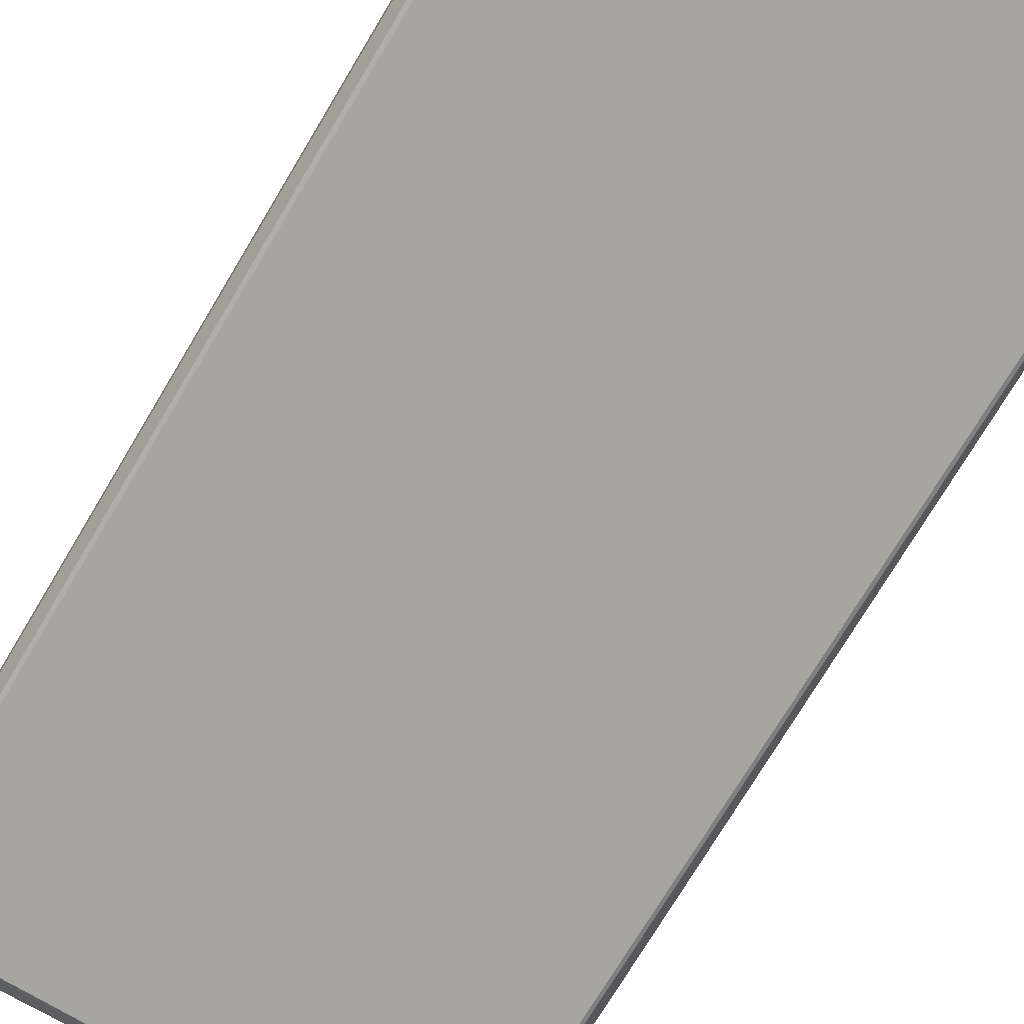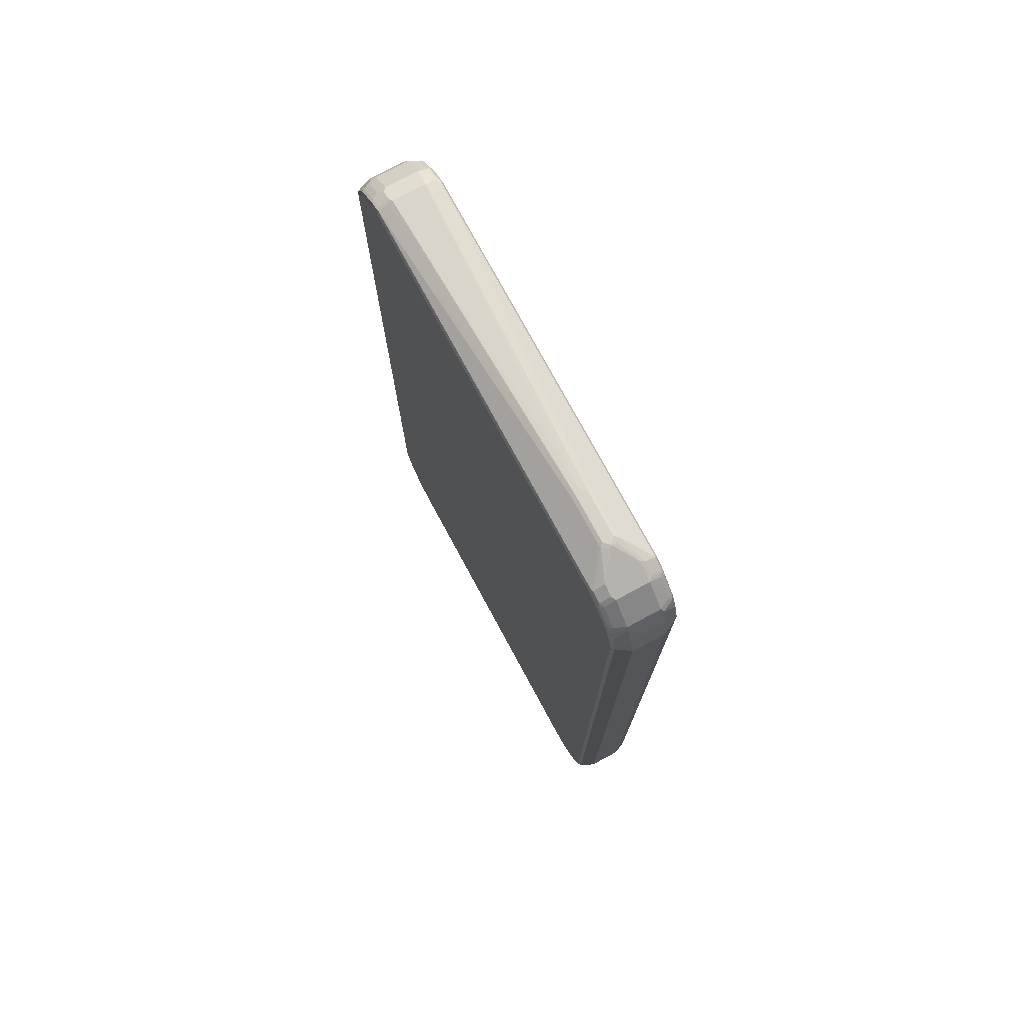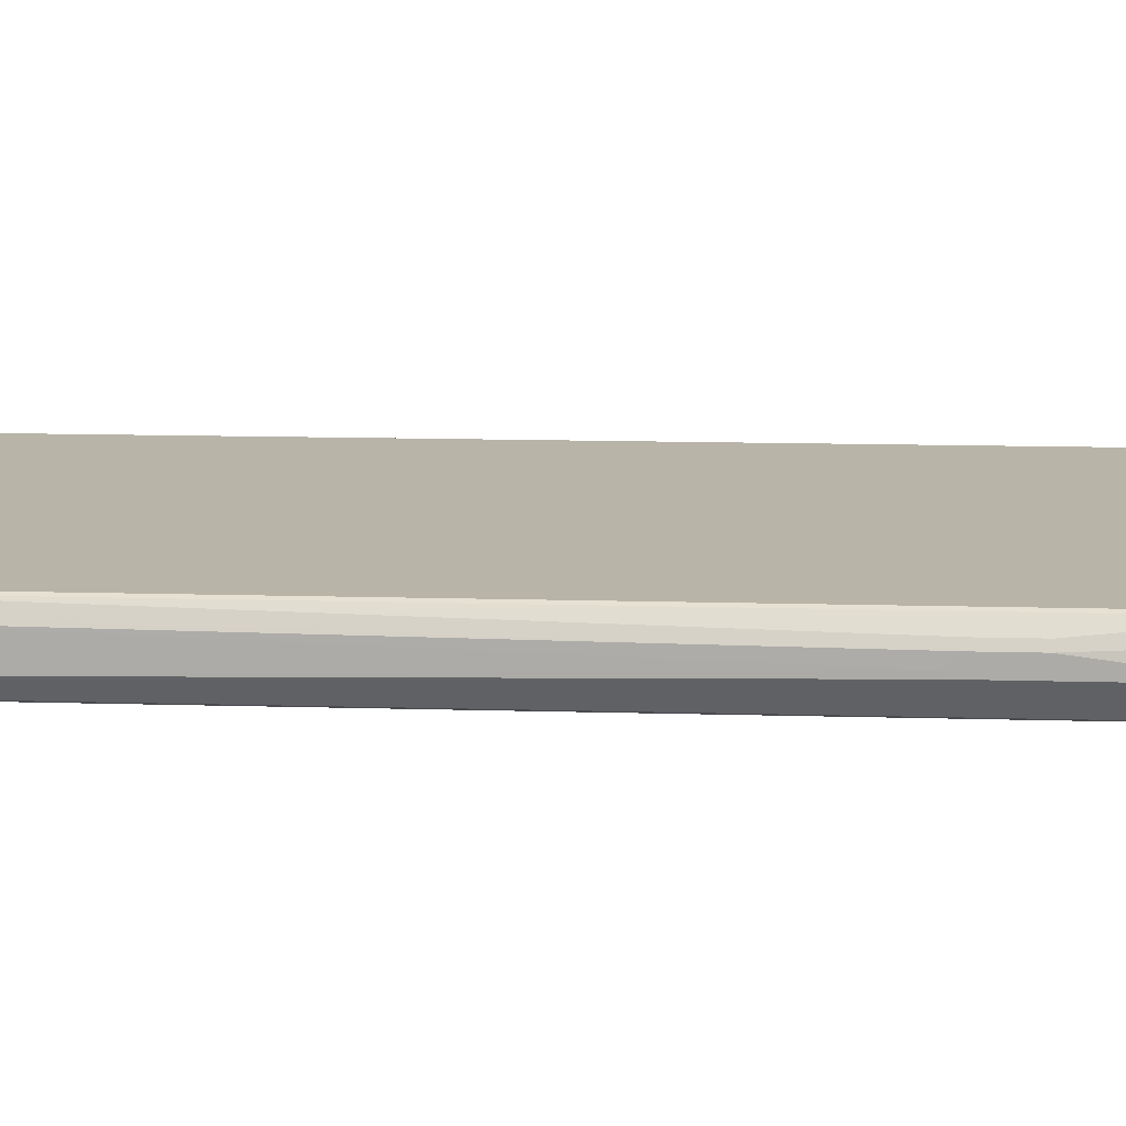
<metadata>
{"format":"obj","ext":"obj","renderer":"f3d","projection":"perspective","resolution":1024,"background":"white","views":[{"elev":-73.7,"azim":-30.9,"up":"+Z"},{"elev":76.0,"azim":-118.4,"up":"+Y"},{"elev":13.0,"azim":93.8,"up":"+Z"}]}
</metadata>
<code>
v -0.458 -0.7666 -0.02987
v -0.4446 -0.7831 -0.05642
v -0.448 -0.7865 -0.04977
v -0.448 -0.8163 -0.02987
v -0.458 -0.7666 0.02987
v -0.458 0.7566 -0.02987
v -0.438 -0.7865 -0.05974
v -0.4347 -0.8131 -0.05642
v -0.443 -0.7914 -0.05476
v -0.4446 0.7799 -0.05642
v -0.4331 -0.8213 -0.05476
v -0.4413 -0.8197 -0.04314
v -0.4413 -0.8296 -0.03318
v -0.448 -0.8163 0.02987
v -0.448 -0.7865 0.04977
v -0.4446 -0.7865 0.05642
v -0.4455 0.7815 0.05476
v -0.458 0.7566 0.02987
v -0.448 0.7964 -0.02987
v -0.448 0.7765 -0.04977
v -0.428 -0.8163 -0.05974
v -0.438 0.7765 -0.05974
v -0.4264 -0.8247 -0.05808
v -0.4446 0.7998 -0.0365
v -0.438 0.8263 -0.02987
v -0.438 0.8064 -0.04977
v -0.4347 0.8096 -0.05642
v -0.428 0.8064 -0.05974
v -0.4231 -0.8412 -0.05476
v -0.4314 -0.8296 -0.0531
v -0.4314 -0.8396 -0.04314
v -0.4214 -0.8694 -0.03318
v -0.4446 -0.8229 0.03318
v -0.4446 -0.7932 0.0531
v -0.443 -0.7914 0.05725
v -0.4446 0.7765 0.05642
v -0.4356 0.8114 0.05476
v -0.4455 0.8014 0.03484
v -0.448 0.7964 0.02987
v -0.4181 -0.8362 -0.05974
v -0.4165 -0.8446 -0.05808
v -0.438 0.8263 0.02987
v -0.4356 0.8313 0.03484
v -0.4314 0.8396 -0.02987
v -0.4331 0.8337 -0.03484
v -0.4347 0.8296 -0.0365
v -0.4247 0.8296 -0.05642
v -0.4181 0.8263 -0.05974
v -0.4214 -0.8495 -0.0531
v -0.4032 -0.8712 -0.05476
v -0.4115 -0.8794 -0.03318
v -0.4214 -0.8694 0.02655
v -0.4347 -0.8229 0.0531
v -0.4247 -0.8627 0.03318
v -0.4331 -0.8213 0.05725
v -0.438 -0.7865 0.05974
v -0.438 0.7765 0.05974
v -0.4347 0.8064 0.05642
v -0.4293 0.8163 0.05725
v -0.4256 0.8313 0.05476
v -0.3982 -0.8661 -0.05974
v -0.4314 0.8396 0.02987
v -0.3916 0.8794 -0.02987
v -0.4214 0.8396 -0.04977
v -0.4231 0.8337 -0.05476
v -0.4181 0.8374 -0.05725
v -0.4081 0.8475 -0.05725
v -0.3783 0.8661 -0.05974
v -0.3767 -0.8844 -0.05808
v -0.3816 -0.8893 -0.0531
v -0.4115 -0.8794 0.02655
v -0.3816 -0.8993 -0.03318
v -0.4247 -0.8428 0.0531
v -0.4148 -0.8728 0.03318
v -0.4048 -0.8728 0.0531
v -0.4231 -0.8611 0.03733
v -0.4231 -0.8412 0.05725
v -0.428 -0.8163 0.05974
v -0.428 0.8064 0.05974
v -0.4193 0.8362 0.05725
v -0.4214 0.8396 0.04977
v -0.3683 -0.886 -0.05974
v -0.3916 0.8794 0.02987
v -0.3833 0.8737 -0.05476
v -0.3916 0.8694 -0.04977
v -0.4015 0.8595 -0.04977
v -0.3634 0.8936 -0.03484
v -0.3833 0.8835 -0.03484
v -0.3882 0.8674 -0.05725
v -0.3584 0.876 -0.05974
v -0.3734 -0.8911 -0.05476
v -0.3716 -0.8993 -0.04314
v -0.4048 -0.8826 0.03318
v -0.3816 -0.8993 0.02655
v -0.3683 -0.9059 -0.02987
v -0.4032 -0.8712 0.05725
v -0.375 -0.8927 0.0531
v -0.4181 -0.8362 0.05974
v -0.4181 0.8263 0.05974
v -0.4094 0.8462 0.05725
v -0.4015 0.8595 0.04977
v -0.365 -0.8927 -0.05642
v -0.3385 -0.8959 -0.05974
v -0.3916 0.8694 0.04977
v -0.3857 0.8712 0.05476
v -0.3857 0.881 0.03484
v -0.3658 0.8911 0.03484
v -0.365 0.8927 0.02987
v -0.3186 0.916 0
v -0.3634 0.8835 -0.05476
v -0.3235 0.9135 -0.00497
v -0.3135 0.9135 -0.01493
v -0.3683 0.8773 -0.05725
v -0.3584 0.8826 -0.05642
v 0.3534 0.881 -0.05725
v 0.3484 0.876 -0.05974
v -0.3435 -0.9009 -0.05476
v -0.3385 -0.9059 -0.04977
v -0.375 -0.9025 0.03318
v -0.3683 -0.9059 0.02987
v -0.3285 -0.916 -0.02987
v -0.3734 -0.8911 0.05725
v -0.3982 -0.8661 0.05974
v -0.3451 -0.9025 0.0531
v -0.3783 0.8661 0.05974
v -0.3895 0.8661 0.05725
v -0.3352 -0.9025 -0.05642
v 0.3285 -0.8959 -0.05974
v -0.3816 0.8728 0.05642
v -0.3816 0.8826 0.0365
v -0.3617 0.8927 0.0365
v -0.3584 0.8959 0.02987
v -0.3198 0.9135 0.009952
v -0.3086 0.916 0.009952
v -0.3086 0.916 -0.009952
v -0.229 0.916 -0.009952
v -0.229 0.9126 -0.01658
v -0.3086 0.9126 -0.01658
v 0.3484 0.8826 -0.05642
v 0.3484 0.886 -0.04977
v 0.3534 0.8911 -0.03733
v 0.3551 0.8826 -0.0531
v 0.3734 0.8712 -0.05725
v 0.3683 0.8661 -0.05974
v 0.3285 -0.9059 -0.04977
v -0.3385 -0.9059 0.04977
v -0.3285 -0.916 0.02987
v 0.3285 -0.916 -0.02987
v -0.3683 -0.886 0.05974
v -0.3435 -0.9009 0.05725
v -0.3584 0.876 0.05974
v 0.3318 -0.9025 -0.05642
v 0.3584 -0.886 -0.05974
v -0.3617 0.8826 0.05642
v -0.3119 0.9126 0.01658
v -0.229 0.916 0.009952
v -0.219 0.916 0
v 0.3484 0.8959 -0.02987
v 0.3484 0.8927 -0.0365
v 0.3551 0.8927 -0.03318
v 0.375 0.8728 -0.0531
v 0.4132 0.8313 -0.05725
v 0.4081 0.8263 -0.05974
v 0.3335 -0.9034 0.05476
v -0.3385 -0.9025 0.05642
v 0.3285 -0.916 0.02987
v 0.3318 -0.9126 -0.0365
v 0.3584 -0.9059 -0.02987
v -0.3385 -0.8959 0.05974
v 0.3285 -0.9025 0.05642
v 0.3285 -0.8959 0.05974
v 0.3484 0.876 0.05974
v 0.3617 -0.8927 -0.05642
v 0.3783 -0.876 -0.05974
v 0.3451 0.8826 0.05642
v -0.2323 0.9126 0.01658
v 0.3484 0.8959 0.02987
v 0.3484 0.886 0.04977
v 0.3517 0.8893 0.04314
v 0.3683 0.886 -0.02987
v 0.375 0.8826 -0.03318
v 0.3551 0.8927 0.02655
v 0.3833 0.8712 -0.04231
v 0.4148 0.833 -0.0531
v 0.4231 0.8114 -0.05725
v 0.428 0.7865 -0.05974
v 0.3335 -0.9135 0.03484
v 0.3634 -0.8936 0.05476
v 0.3584 -0.9059 0.02987
v 0.3634 -0.9034 0.03484
v 0.3617 -0.9025 -0.0365
v 0.3816 -0.8927 -0.0365
v 0.3857 -0.8911 -0.03484
v 0.3849 -0.8927 -0.02987
v 0.3833 -0.8936 0.03484
v 0.3584 -0.8927 0.05642
v 0.3584 -0.886 0.05974
v 0.3683 0.8661 0.05974
v 0.3568 0.8744 0.05808
v 0.3816 -0.8826 -0.05642
v 0.3895 -0.876 -0.05725
v 0.3882 -0.8661 -0.05974
v 0.3534 0.881 0.05476
v 0.3617 0.8893 0.03318
v 0.3683 0.886 0.02987
v 0.3617 0.8794 0.0531
v 0.3716 0.8794 0.04314
v 0.3816 0.8794 -0.02655
v 0.4032 0.8513 -0.04231
v 0.4132 0.8412 -0.04231
v 0.4247 0.833 -0.03318
v 0.4347 0.7932 -0.0531
v 0.4331 0.7914 -0.05725
v 0.428 -0.7964 -0.05974
v 0.3833 -0.8835 0.05476
v 0.3683 -0.8873 0.05725
v 0.3916 -0.8893 -0.02987
v 0.3857 -0.881 -0.05476
v 0.3916 -0.8794 -0.04977
v 0.3916 -0.8893 0.02987
v 0.3916 -0.8794 0.04977
v 0.3783 -0.876 0.05974
v 0.3767 0.8645 0.05808
v 0.4081 0.8263 0.05974
v 0.3994 -0.8661 -0.05725
v 0.4081 -0.8462 -0.05974
v 0.3734 0.8712 0.05476
v 0.3816 0.8794 0.03318
v 0.3816 0.8694 0.0531
v 0.4214 0.8396 -0.02655
v 0.4347 0.8131 -0.03318
v 0.438 0.8064 -0.02987
v 0.438 0.7865 -0.04977
v 0.4347 0.7865 -0.05642
v 0.4347 -0.7964 -0.05642
v 0.4181 -0.8263 -0.05974
v 0.3882 -0.8773 0.05725
v 0.4015 -0.8794 -0.02987
v 0.4115 -0.8595 -0.04977
v 0.4015 -0.8794 0.02987
v 0.4115 -0.8595 0.04977
v 0.3982 -0.8674 0.05725
v 0.3882 -0.8661 0.05974
v 0.3916 0.8595 0.0531
v 0.3966 0.8446 0.05808
v 0.4065 0.8346 0.05808
v 0.428 0.7865 0.05974
v 0.4094 -0.8561 -0.05725
v 0.4214 0.8396 0.03318
v 0.448 0.7765 -0.02987
v 0.438 0.8064 0.02987
v 0.458 0.687 -0.009952
v 0.4356 -0.8014 -0.05476
v 0.4247 -0.8263 -0.05642
v 0.4193 -0.8362 -0.05725
v 0.4214 -0.8595 -0.02987
v 0.4157 -0.8513 -0.05476
v 0.4214 -0.8595 0.02987
v 0.4132 -0.8536 0.05476
v 0.4081 -0.8573 0.05725
v 0.4081 -0.8462 0.05974
v 0.4115 0.8396 0.0531
v 0.4132 0.8313 0.05476
v 0.4347 0.7831 0.05642
v 0.4264 0.7948 0.05808
v 0.428 -0.7964 0.05974
v 0.4314 0.8197 0.03318
v 0.448 0.7765 0.02987
v 0.4314 0.7998 0.0531
v 0.438 0.7865 0.04977
v 0.458 0.428 -0.009952
v 0.458 0.687 0
v 0.4455 -0.8014 -0.03484
v 0.4256 -0.8313 -0.05476
v 0.4256 -0.8513 -0.03484
v 0.4231 -0.8536 0.03484
v 0.438 -0.8263 0.02987
v 0.4148 -0.8495 0.05642
v 0.4181 -0.8263 0.05974
v 0.4231 0.8114 0.05476
v 0.4513 0.531 0.03318
v 0.4331 0.7914 0.05476
v 0.4347 -0.7998 0.05642
v 0.458 0.5276 0.0199
v 0.458 0.418 0
v 0.448 -0.7964 -0.02987
v 0.4356 -0.8313 -0.03484
v 0.4247 -0.8495 0.0365
v 0.4331 -0.8337 0.03484
v 0.438 -0.8263 -0.02987
v 0.448 -0.7964 0.02987
v 0.4446 -0.7998 0.0365
v 0.4347 -0.8296 0.0365
v 0.4247 -0.8296 0.05642
v 0.4513 0.4413 0.03318
v 0.458 0.4379 0.0199
f 1 2 3
f 172 203 175
f 173 200 192
f 173 192 191
f 174 201 200
f 174 202 225
f 174 225 201
f 172 199 203
f 175 203 178
f 177 204 228
f 177 228 205
f 177 205 182
f 178 203 206
f 178 206 179
f 179 206 207
f 177 179 204
f 179 207 228
f 172 223 199
f 170 197 171
f 164 170 165
f 164 166 187
f 164 187 188
f 164 188 170
f 166 189 190
f 166 190 187
f 172 198 223
f 167 173 191
f 168 192 193
f 168 193 194
f 168 194 195
f 168 195 189
f 170 188 196
f 170 196 197
f 168 191 192
f 179 228 204
f 180 208 181
f 181 208 183
f 193 218 219
f 193 219 217
f 194 217 195
f 195 217 220
f 195 220 221
f 195 221 215
f 193 217 194
f 196 216 197
f 197 237 222
f 198 224 245
f 198 245 223
f 199 223 227
f 199 227 203
f 200 201 218
f 197 216 237
f 192 218 193
f 192 200 218
f 189 195 190
f 183 208 230
f 183 230 209
f 184 209 210
f 184 210 211
f 184 211 231
f 184 231 212
f 185 212 213
f 185 213 186
f 186 213 214
f 187 190 188
f 188 195 215
f 188 215 237
f 188 237 216
f 188 216 196
f 188 190 195
f 162 186 163
f 162 185 186
f 162 212 185
f 162 184 212
f 134 176 156
f 136 157 158
f 136 158 159
f 136 159 140
f 136 140 139
f 136 139 137
f 134 155 176
f 140 159 141
f 141 158 160
f 142 160 161
f 143 161 184
f 143 184 162
f 143 162 163
f 143 163 144
f 141 159 158
f 133 155 134
f 131 133 132
f 131 155 133
f 120 146 124
f 120 147 146
f 121 148 166
f 121 166 147
f 122 150 169
f 122 169 149
f 124 146 150
f 125 151 154
f 125 154 129
f 125 129 126
f 128 153 173
f 128 173 152
f 129 154 131
f 129 131 130
f 131 154 155
f 145 152 148
f 201 219 218
f 146 164 165
f 146 147 164
f 156 178 179
f 156 179 177
f 157 177 158
f 158 177 182
f 158 182 160
f 160 180 181
f 156 175 178
f 160 181 161
f 160 205 228
f 160 228 208
f 160 208 180
f 161 183 209
f 161 209 184
f 161 181 183
f 160 182 205
f 156 176 175
f 156 177 157
f 154 176 155
f 147 166 164
f 148 152 167
f 148 167 191
f 148 191 168
f 148 168 189
f 148 189 166
f 150 165 170
f 150 170 171
f 150 171 169
f 151 172 175
f 151 175 154
f 152 173 167
f 153 174 200
f 153 200 173
f 154 175 176
f 146 165 150
f 119 120 124
f 201 225 219
f 203 227 206
f 254 274 255
f 256 257 275
f 256 275 258
f 257 274 287
f 257 287 275
f 258 276 259
f 253 271 273
f 258 275 287
f 258 277 289
f 258 289 276
f 259 276 288
f 259 288 278
f 259 278 260
f 260 278 261
f 258 287 277
f 261 278 294
f 253 287 274
f 252 285 271
f 247 283 264
f 248 255 274
f 248 274 257
f 249 262 269
f 249 269 267
f 250 268 272
f 253 273 287
f 250 272 252
f 251 269 270
f 251 270 268
f 252 271 253
f 252 272 284
f 252 284 296
f 252 296 285
f 251 267 269
f 261 294 279
f 262 263 280
f 262 280 269
f 277 286 291
f 277 291 292
f 277 292 293
f 277 293 289
f 278 288 293
f 278 293 294
f 277 290 286
f 279 294 283
f 281 296 284
f 283 294 293
f 283 293 292
f 283 292 296
f 283 296 295
f 285 296 291
f 281 295 296
f 277 287 290
f 276 293 288
f 276 289 293
f 264 281 270
f 264 270 282
f 264 283 295
f 264 295 281
f 265 282 280
f 266 279 283
f 268 270 284
f 268 284 272
f 269 280 282
f 269 282 270
f 270 281 284
f 271 285 286
f 271 286 273
f 273 286 290
f 273 290 287
f 247 266 283
f 247 282 265
f 247 264 282
f 246 263 262
f 214 254 236
f 215 221 237
f 217 219 238
f 217 238 240
f 217 240 220
f 219 225 239
f 214 235 254
f 219 239 256
f 220 240 221
f 221 240 258
f 221 258 241
f 221 241 242
f 221 242 237
f 222 237 242
f 219 256 238
f 213 235 214
f 213 234 235
f 213 233 234
f 206 227 229
f 206 229 207
f 207 229 228
f 208 228 249
f 208 249 230
f 209 230 210
f 210 230 211
f 211 230 249
f 211 249 267
f 211 267 251
f 211 251 232
f 211 232 231
f 212 231 232
f 212 232 233
f 212 233 213
f 222 242 243
f 202 226 225
f 223 244 229
f 223 245 262
f 234 253 235
f 235 253 274
f 235 274 254
f 236 254 255
f 238 256 258
f 238 258 240
f 234 252 253
f 239 248 257
f 241 258 259
f 241 259 260
f 241 260 242
f 242 260 261
f 242 261 243
f 245 246 262
f 239 257 256
f 234 250 252
f 233 250 234
f 232 268 250
f 223 262 244
f 224 246 245
f 224 247 265
f 224 265 280
f 224 280 263
f 224 263 246
f 225 226 248
f 225 248 239
f 226 236 255
f 226 255 248
f 228 229 244
f 228 244 262
f 228 262 249
f 232 250 233
f 232 251 268
f 223 229 227
f 118 148 121
f 118 145 148
f 118 152 145
f 27 46 47
f 27 47 48
f 27 48 28
f 29 41 49
f 31 49 32
f 32 49 50
f 25 46 27
f 32 50 51
f 32 71 52
f 33 53 34
f 33 54 73
f 33 73 53
f 34 53 55
f 34 55 35
f 32 51 71
f 35 55 56
f 25 45 46
f 25 43 44
f 16 36 17
f 17 36 58
f 17 58 37
f 17 37 43
f 17 43 38
f 17 38 18
f 25 44 45
f 18 38 39
f 19 42 25
f 19 25 24
f 21 40 41
f 21 41 23
f 25 27 26
f 25 42 43
f 19 39 42
f 35 56 57
f 35 57 36
f 36 57 79
f 45 47 46
f 47 65 66
f 47 66 48
f 48 66 67
f 48 67 89
f 48 89 68
f 45 65 47
f 50 61 69
f 50 70 51
f 51 70 72
f 51 72 94
f 51 94 71
f 52 71 74
f 52 74 54
f 50 69 70
f 44 65 45
f 44 64 65
f 44 86 64
f 36 79 58
f 37 58 59
f 37 59 80
f 37 80 60
f 37 60 43
f 38 43 42
f 38 42 39
f 40 61 41
f 41 61 50
f 41 50 49
f 43 60 62
f 43 62 44
f 44 62 83
f 44 83 63
f 44 63 86
f 16 35 36
f 15 35 16
f 15 34 35
f 14 34 15
f 4 52 54
f 4 54 33
f 4 33 14
f 5 14 15
f 5 15 16
f 5 16 17
f 4 32 52
f 5 17 18
f 6 39 19
f 6 19 20
f 6 20 10
f 7 21 8
f 7 22 28
f 7 28 48
f 6 18 39
f 4 13 32
f 4 12 13
f 3 12 4
f 1 3 4
f 1 4 14
f 1 14 5
f 1 5 18
f 1 18 6
f 1 6 10
f 1 10 2
f 2 7 8
f 2 8 11
f 2 11 9
f 2 9 3
f 2 10 22
f 2 22 7
f 3 9 11
f 3 11 12
f 7 48 68
f 53 73 77
f 7 68 90
f 7 116 144
f 10 25 26
f 10 26 27
f 10 27 28
f 10 28 22
f 11 23 41
f 11 41 29
f 10 24 25
f 11 29 49
f 11 30 12
f 12 30 49
f 12 49 31
f 12 31 32
f 12 32 13
f 14 33 34
f 11 49 30
f 10 19 24
f 10 20 19
f 8 23 11
f 7 144 163
f 7 163 186
f 7 186 214
f 7 214 236
f 7 236 226
f 7 226 202
f 7 202 174
f 7 174 153
f 7 153 128
f 7 128 103
f 7 103 82
f 7 82 61
f 7 61 40
f 7 40 21
f 8 21 23
f 7 90 116
f 53 77 55
f 54 74 75
f 54 75 96
f 92 118 95
f 94 120 119
f 95 118 121
f 95 121 147
f 95 147 120
f 96 122 149
f 91 118 92
f 96 149 123
f 97 124 150
f 97 150 122
f 99 125 126
f 99 126 100
f 101 126 104
f 103 128 152
f 97 119 124
f 91 117 118
f 91 127 117
f 91 102 127
f 83 107 108
f 83 108 109
f 83 109 87
f 84 89 85
f 84 88 87
f 84 87 110
f 84 110 113
f 84 113 89
f 85 89 86
f 87 109 111
f 87 111 112
f 87 112 110
f 90 113 114
f 90 114 115
f 90 115 116
f 103 152 127
f 83 106 107
f 104 126 105
f 105 130 106
f 112 138 114
f 114 138 137
f 114 137 139
f 114 139 115
f 115 139 140
f 115 140 141
f 112 137 138
f 115 141 160
f 115 142 161
f 115 161 143
f 115 143 144
f 115 144 116
f 117 127 118
f 118 127 152
f 115 160 142
f 112 136 137
f 112 135 136
f 110 114 113
f 105 126 129
f 106 130 131
f 106 131 107
f 107 131 108
f 108 131 132
f 108 132 109
f 109 132 133
f 109 133 134
f 109 134 156
f 109 156 157
f 109 157 136
f 109 136 135
f 109 135 112
f 109 112 111
f 110 112 114
f 105 129 130
f 285 291 286
f 83 105 106
f 83 101 104
f 56 224 198
f 56 198 172
f 56 172 151
f 56 151 125
f 56 125 99
f 56 99 79
f 56 247 224
f 56 79 57
f 59 79 99
f 59 99 80
f 60 80 81
f 60 81 62
f 61 82 69
f 62 81 101
f 58 79 59
f 56 266 247
f 56 279 266
f 56 261 279
f 54 96 76
f 54 76 77
f 54 77 73
f 55 77 98
f 55 98 78
f 55 78 56
f 56 78 98
f 56 98 123
f 56 123 149
f 56 149 169
f 56 169 171
f 56 171 197
f 56 197 222
f 56 222 243
f 56 243 261
f 62 101 83
f 83 104 105
f 63 84 85
f 63 83 87
f 72 120 94
f 75 93 119
f 75 119 97
f 75 97 122
f 75 122 96
f 76 96 77
f 72 95 120
f 77 96 123
f 80 100 81
f 80 99 100
f 81 100 126
f 81 126 101
f 82 103 127
f 82 127 102
f 77 123 98
f 72 92 95
f 71 119 93
f 71 94 119
f 63 87 88
f 63 88 84
f 64 67 66
f 64 66 65
f 64 86 89
f 64 89 67
f 68 89 113
f 68 113 90
f 69 82 102
f 69 102 91
f 69 91 70
f 70 91 92
f 70 92 72
f 71 93 75
f 71 75 74
f 63 85 86
f 291 296 292

</code>
